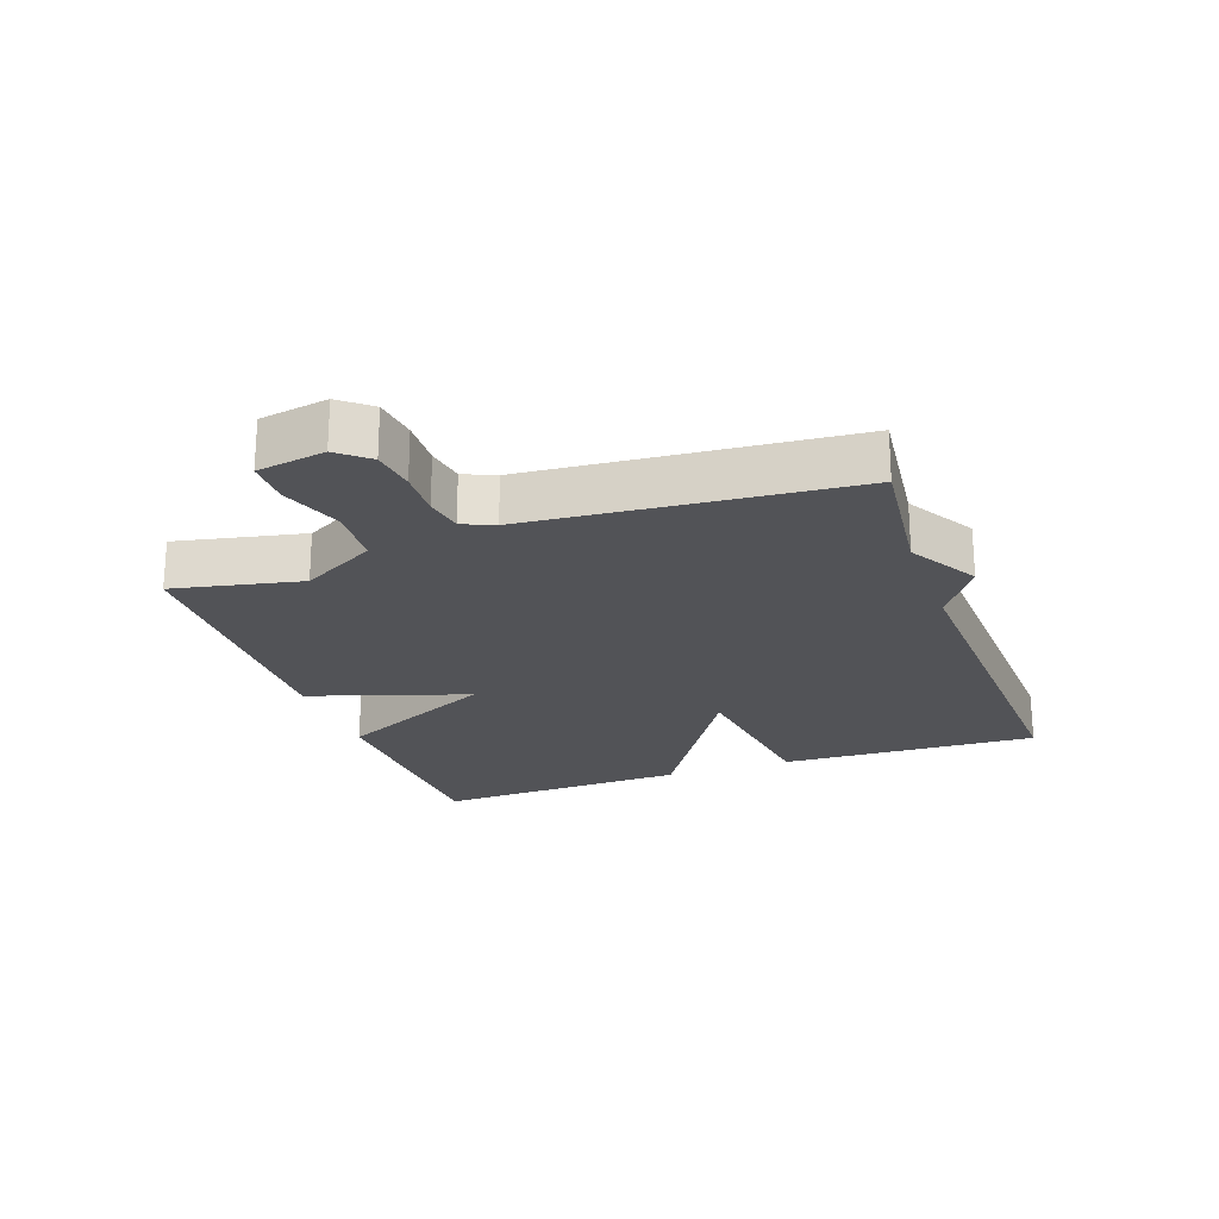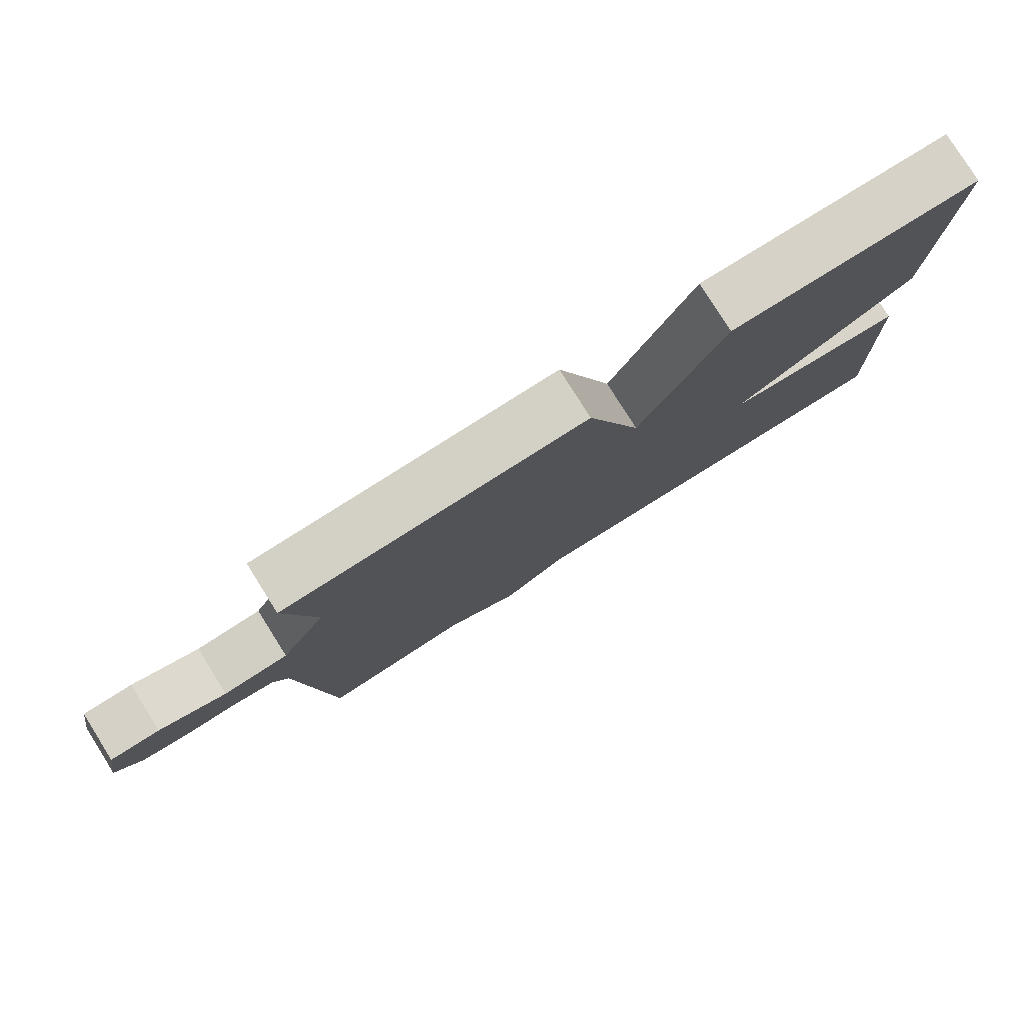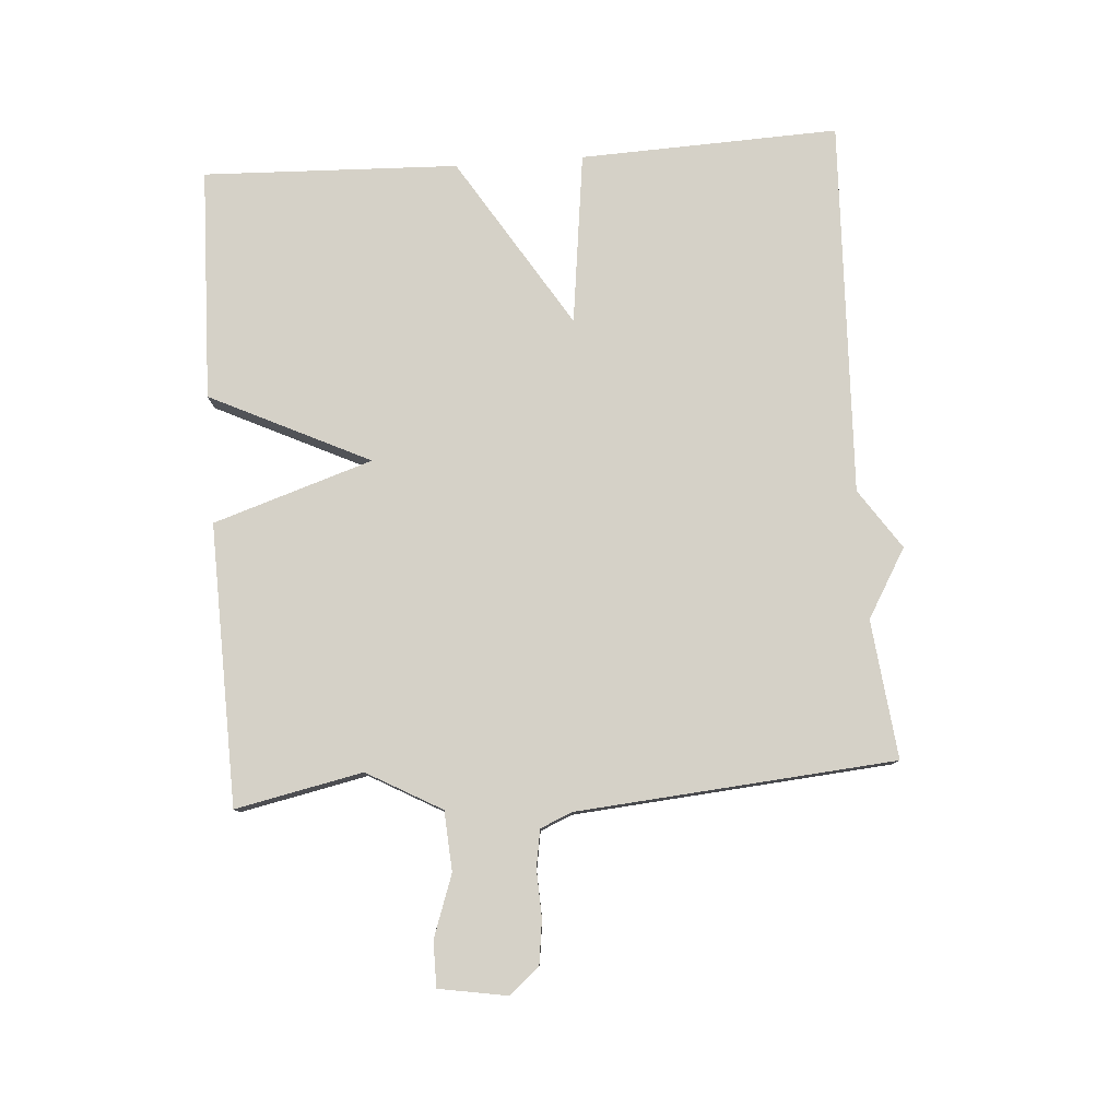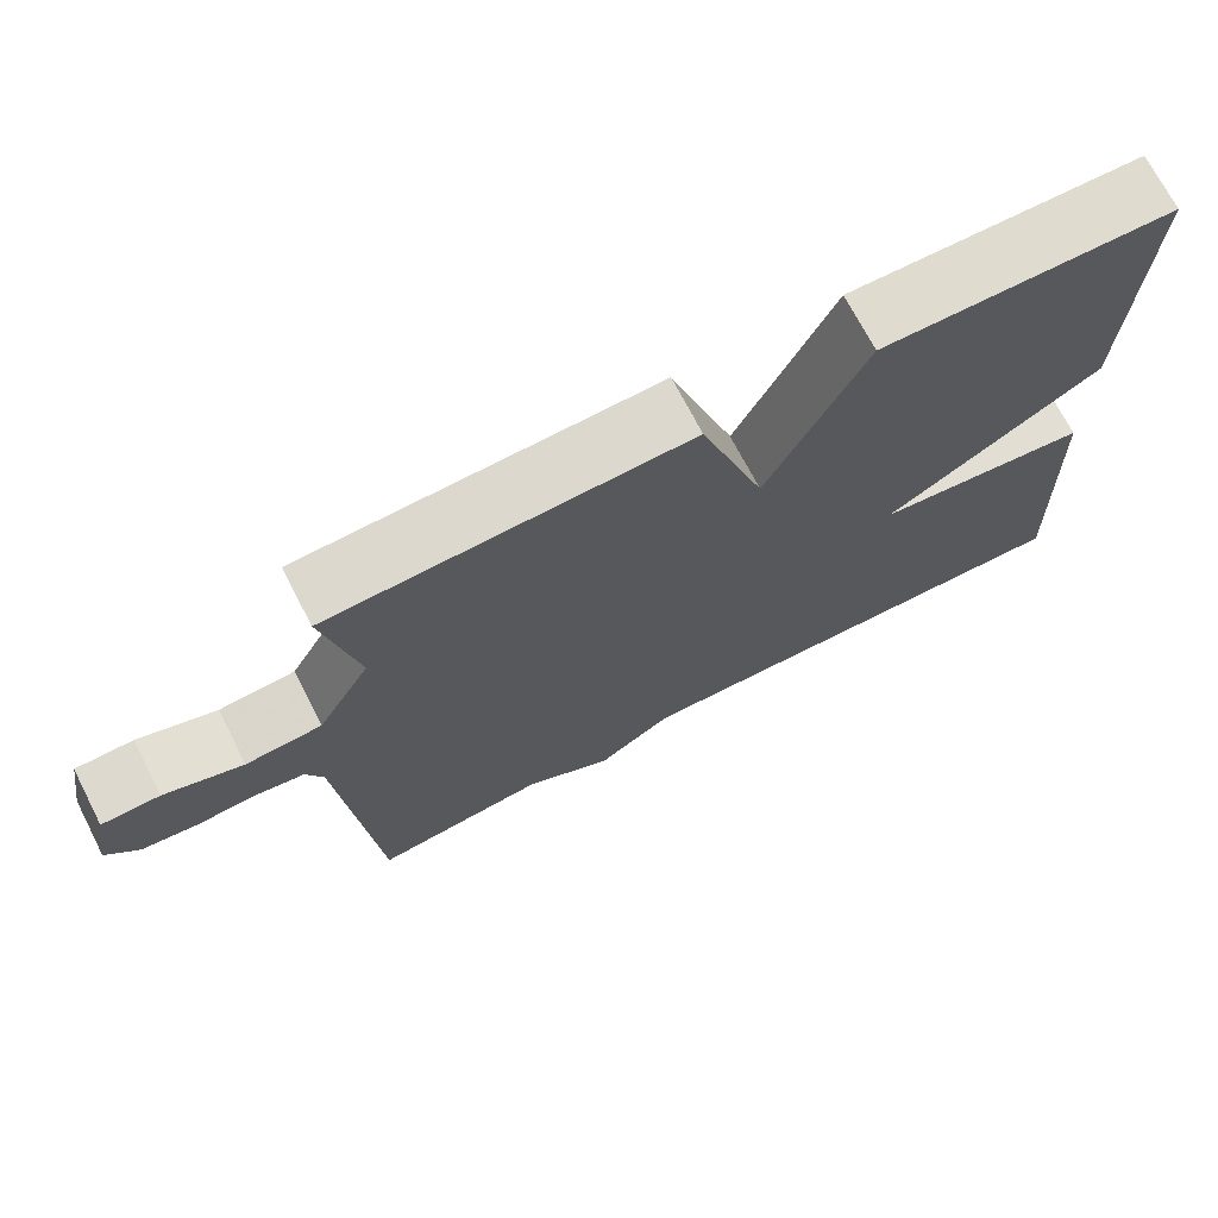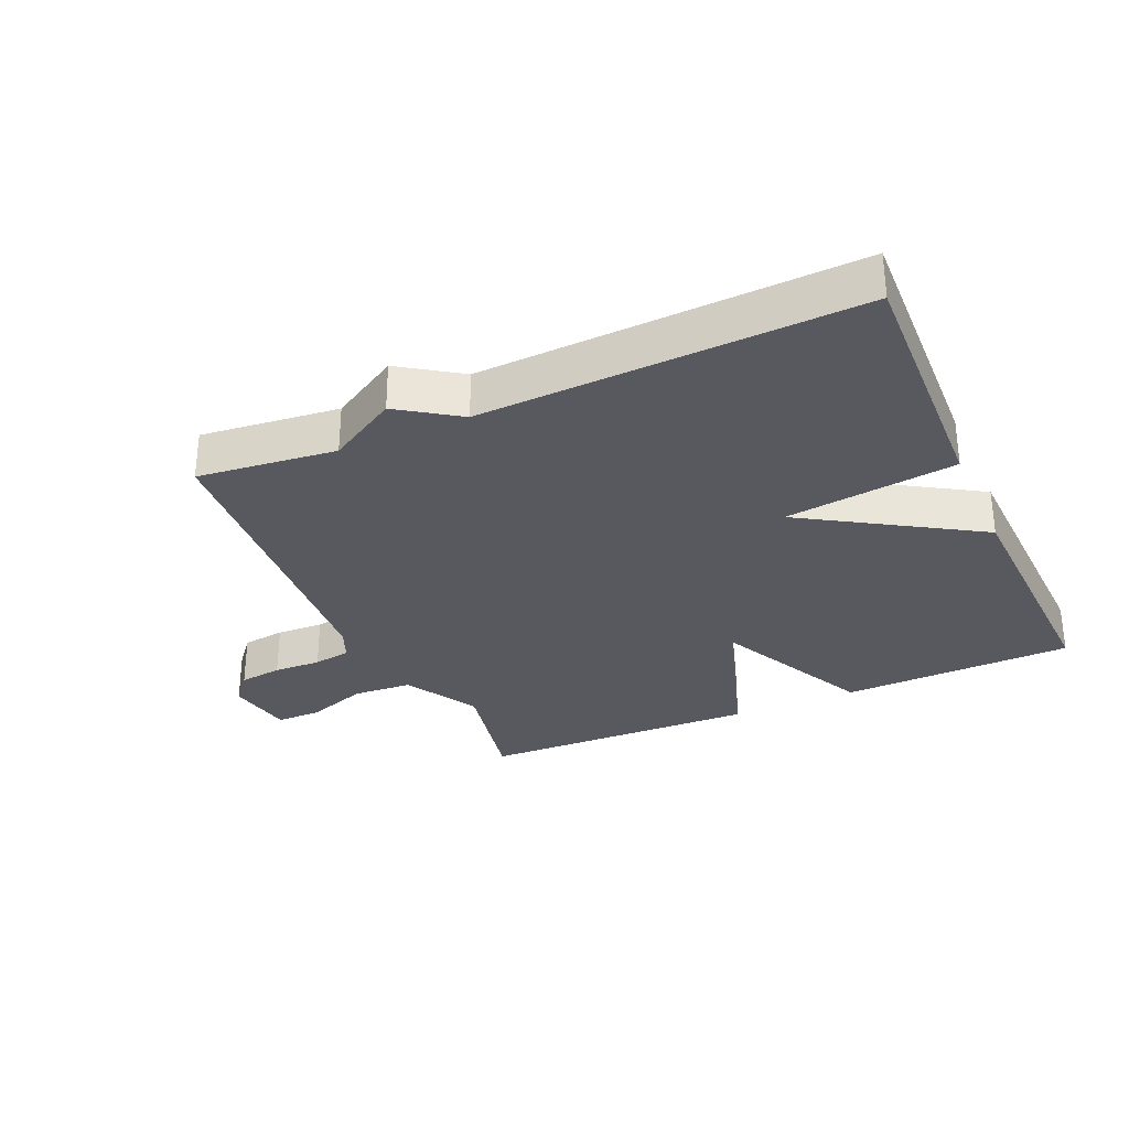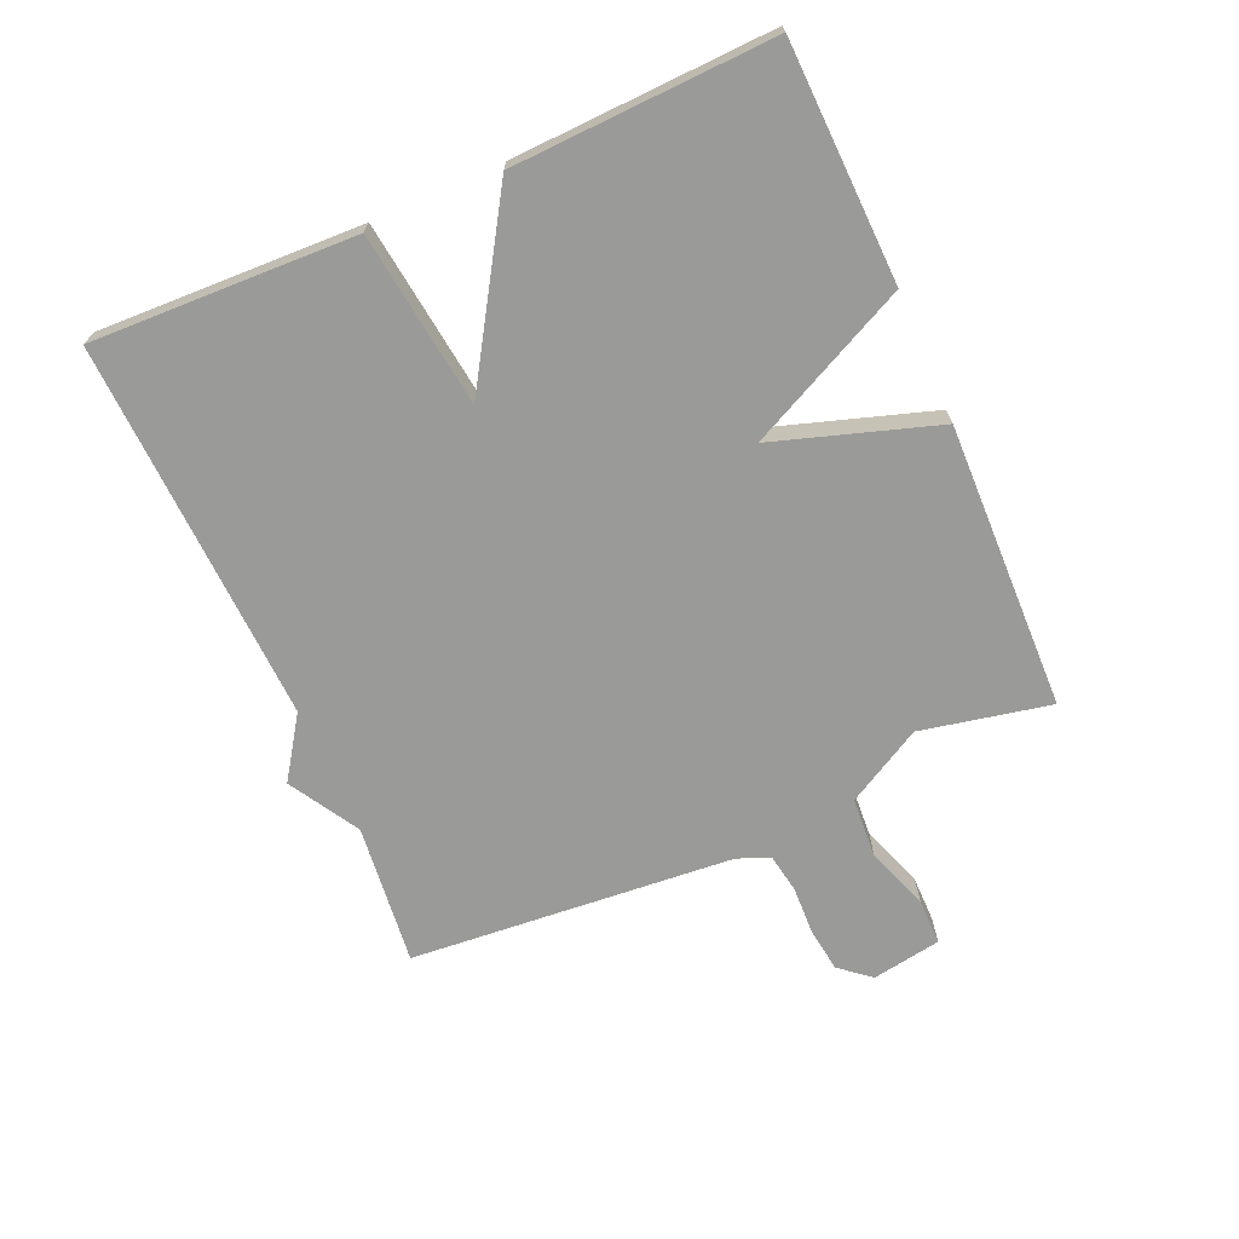
<metadata>
{"format":"obj","ext":"obj","renderer":"f3d","projection":"perspective","resolution":1024,"background":"white","views":[{"elev":-22.4,"azim":109.5,"up":"+Y"},{"elev":79.6,"azim":147.8,"up":"+Z"},{"elev":79.6,"azim":85.8,"up":"+Y"},{"elev":71.4,"azim":152.7,"up":"+Z"},{"elev":-30.4,"azim":-156.0,"up":"+Y"},{"elev":-69.2,"azim":-66.3,"up":"+Y"}]}
</metadata>
<code>
v -0.5 0.07 0.5
v -0.138 0.07 0.511
v -0.018 0.07 0.263
v 0.062 0.07 0.511
v 0.5 0.07 0.5
v 0.459 0.07 0.302
v 0.524 0.07 0.186
v 0.617 0.07 0.18
v 0.713 0.07 0.214
v 0.784 0.07 0.214
v 0.802 0.07 0.108
v 0.763 0.07 0.061
v 0.695 0.07 0.052
v 0.621 0.07 0.055
v 0.562 0.07 0.045
v 0.541 0.07 -0.004
v 0.5 0.07 -0.5
v 0.284 0.07 -0.476
v 0.177 0.07 -0.539
v 0.084 0.07 -0.476
v -0.5 0.07 -0.5
v -0.485 0.07 -0.097
v -0.218 0.07 -0.063
v -0.485 0.07 0.103
v -0.5 0 0.5
v -0.138 0 0.511
v -0.018 0 0.263
v 0.062 0 0.511
v 0.5 0 0.5
v 0.459 0 0.302
v 0.524 0 0.186
v 0.617 0 0.18
v 0.713 0 0.214
v 0.784 0 0.214
v 0.802 0 0.108
v 0.763 0 0.061
v 0.695 0 0.052
v 0.621 0 0.055
v 0.562 0 0.045
v 0.541 0 -0.004
v 0.5 0 -0.5
v 0.284 0 -0.476
v 0.177 0 -0.539
v 0.084 0 -0.476
v -0.5 0 -0.5
v -0.485 0 -0.097
v -0.218 0 -0.063
v -0.485 0 0.103
f 1 2 3
f 24 1 3
f 23 24 3
f 20 21 22 23
f 20 23 3
f 19 20 3
f 18 19 3
f 18 3 4
f 17 18 4
f 16 17 4
f 15 16 4
f 14 15 4
f 12 13 14
f 11 12 14
f 10 11 14
f 9 10 14
f 8 9 14
f 7 8 14
f 7 14 4
f 6 7 4
f 4 5 6
f 27 26 25
f 27 25 48
f 27 48 47
f 47 46 45 44
f 27 47 44
f 27 44 43
f 27 43 42
f 28 27 42
f 28 42 41
f 28 41 40
f 28 40 39
f 28 39 38
f 38 37 36
f 38 36 35
f 38 35 34
f 38 34 33
f 38 33 32
f 38 32 31
f 28 38 31
f 28 31 30
f 30 29 28
f 1 25 26 2
f 2 26 27 3
f 3 27 28 4
f 4 28 29 5
f 5 29 30 6
f 6 30 31 7
f 7 31 32 8
f 8 32 33 9
f 9 33 34 10
f 10 34 35 11
f 11 35 36 12
f 12 36 37 13
f 13 37 38 14
f 14 38 39 15
f 15 39 40 16
f 16 40 41 17
f 17 41 42 18
f 18 42 43 19
f 19 43 44 20
f 20 44 45 21
f 21 45 46 22
f 22 46 47 23
f 23 47 48 24
f 24 48 25 1

</code>
